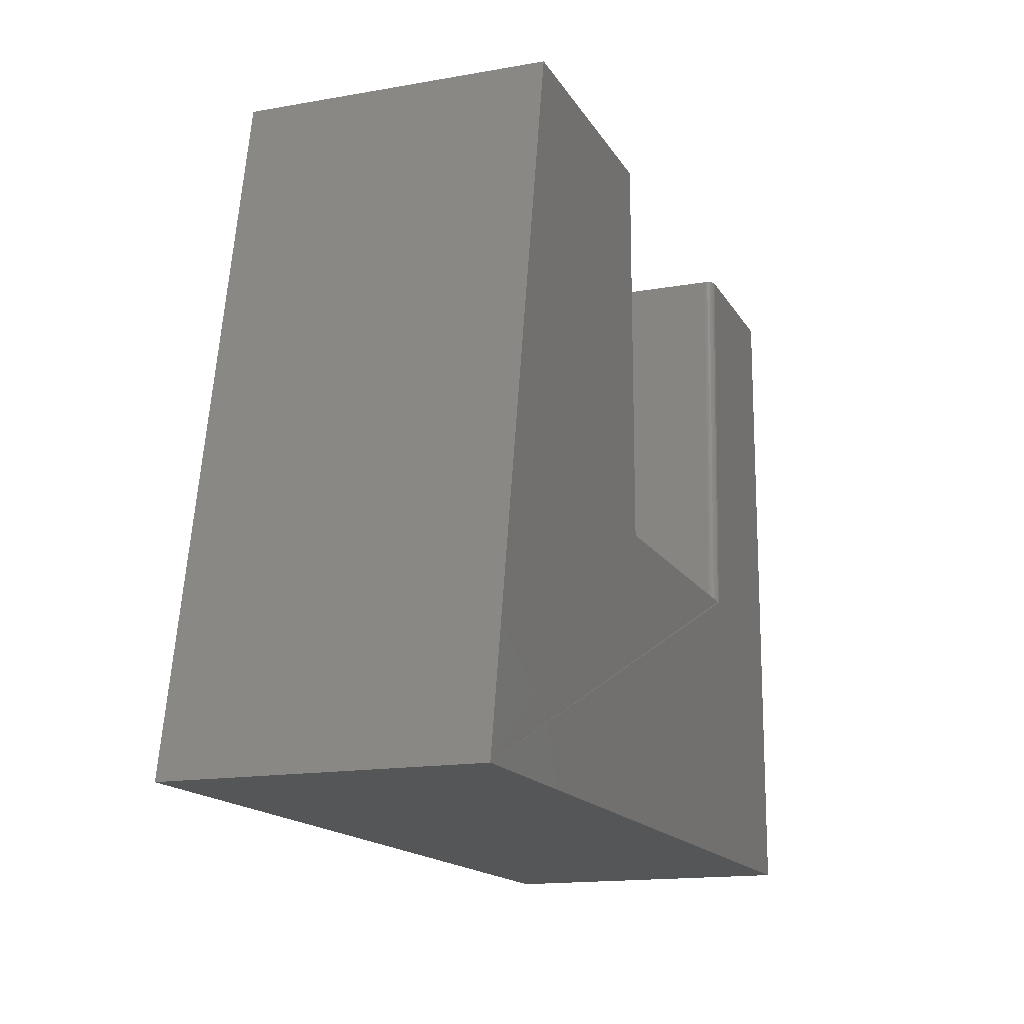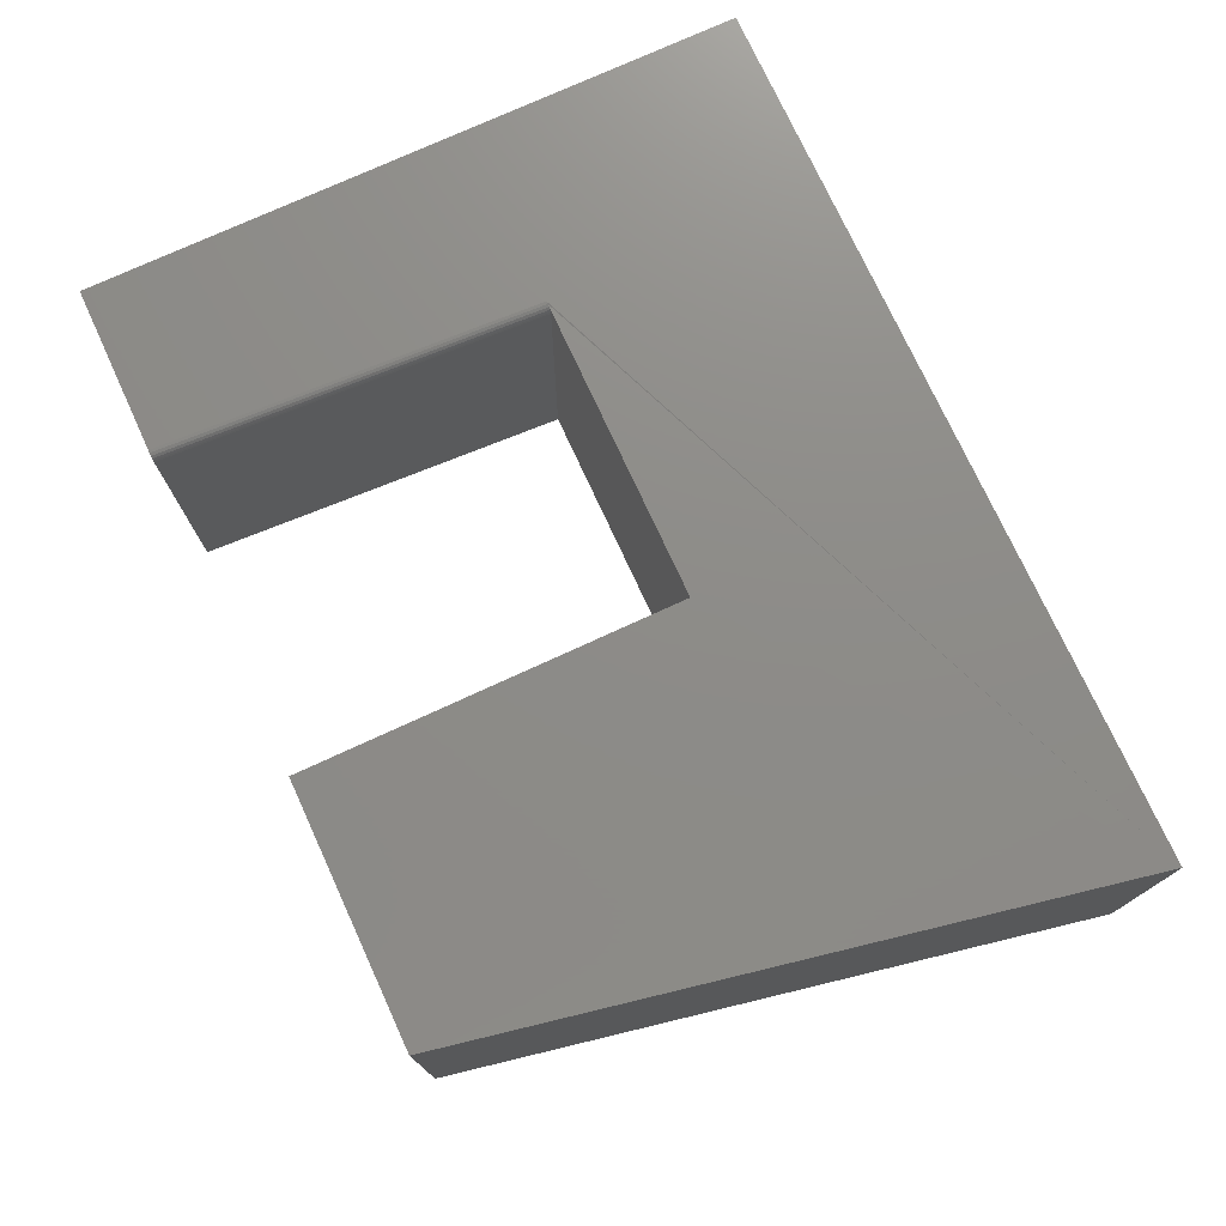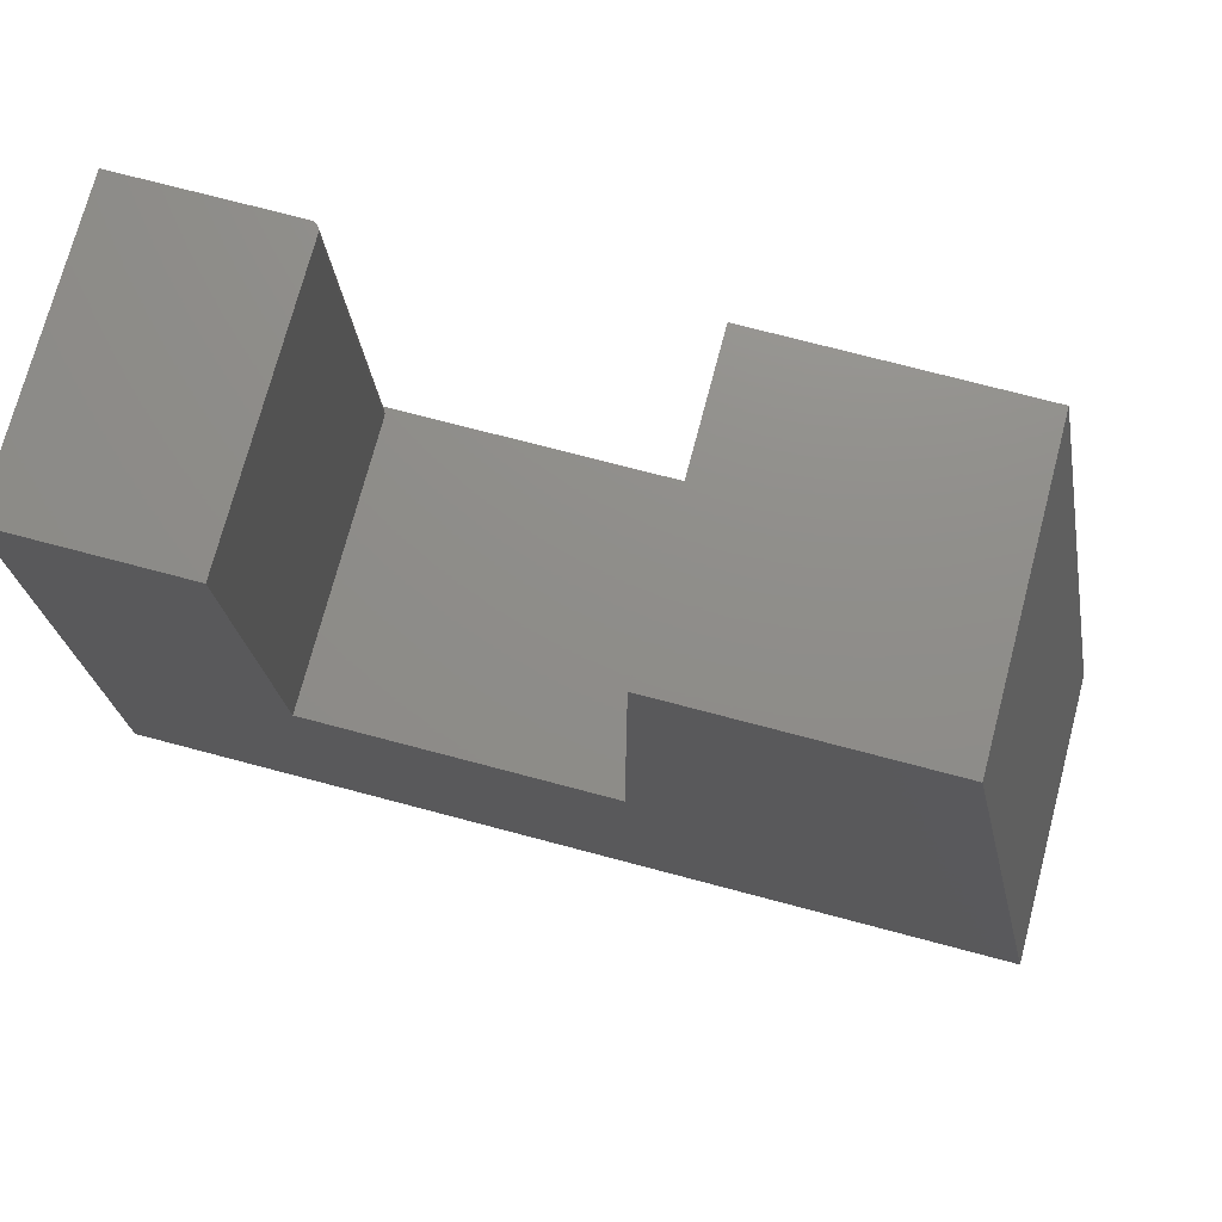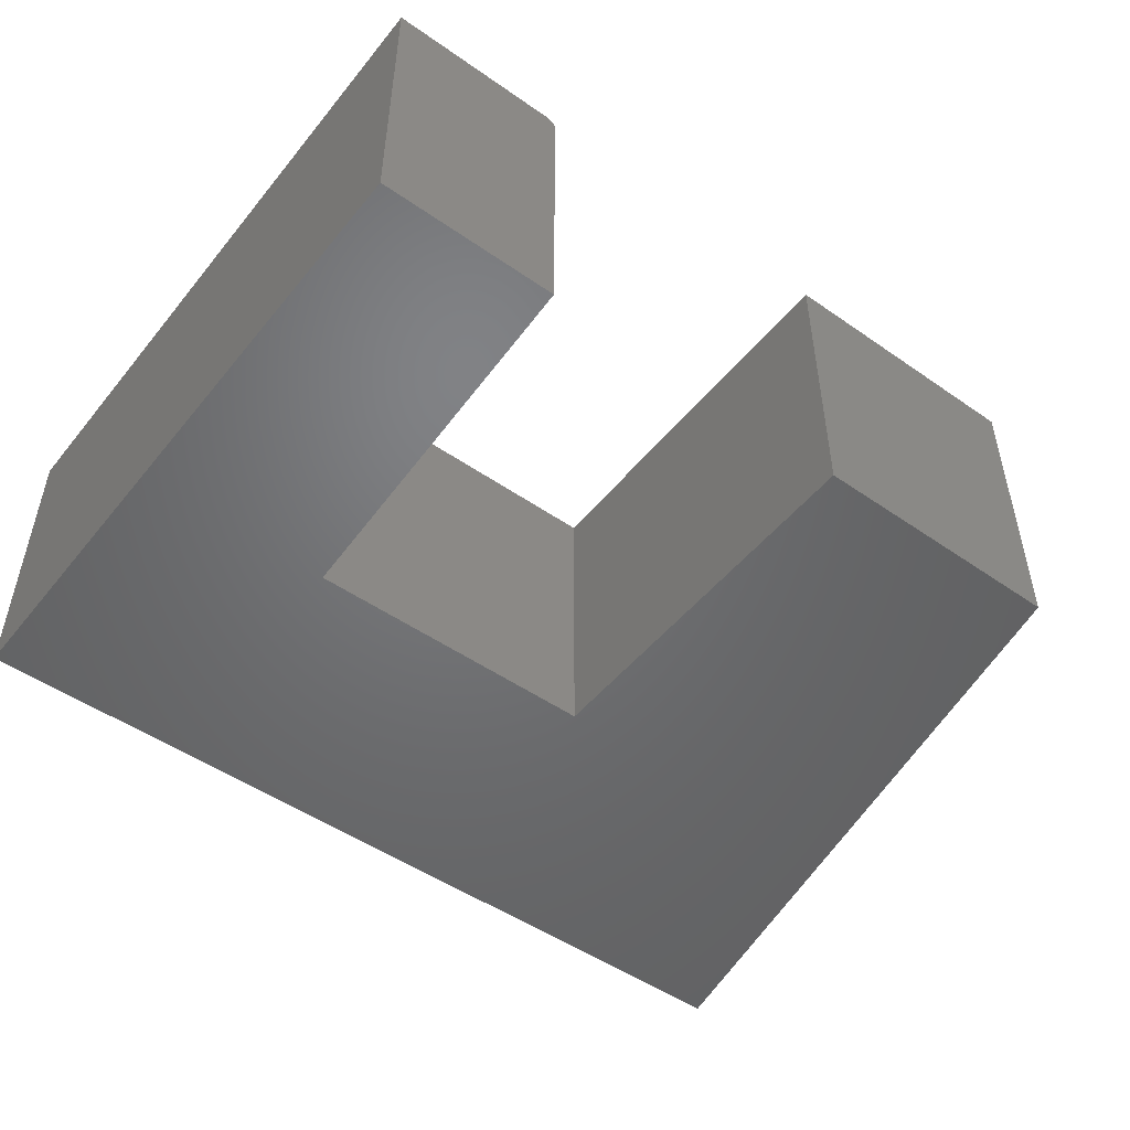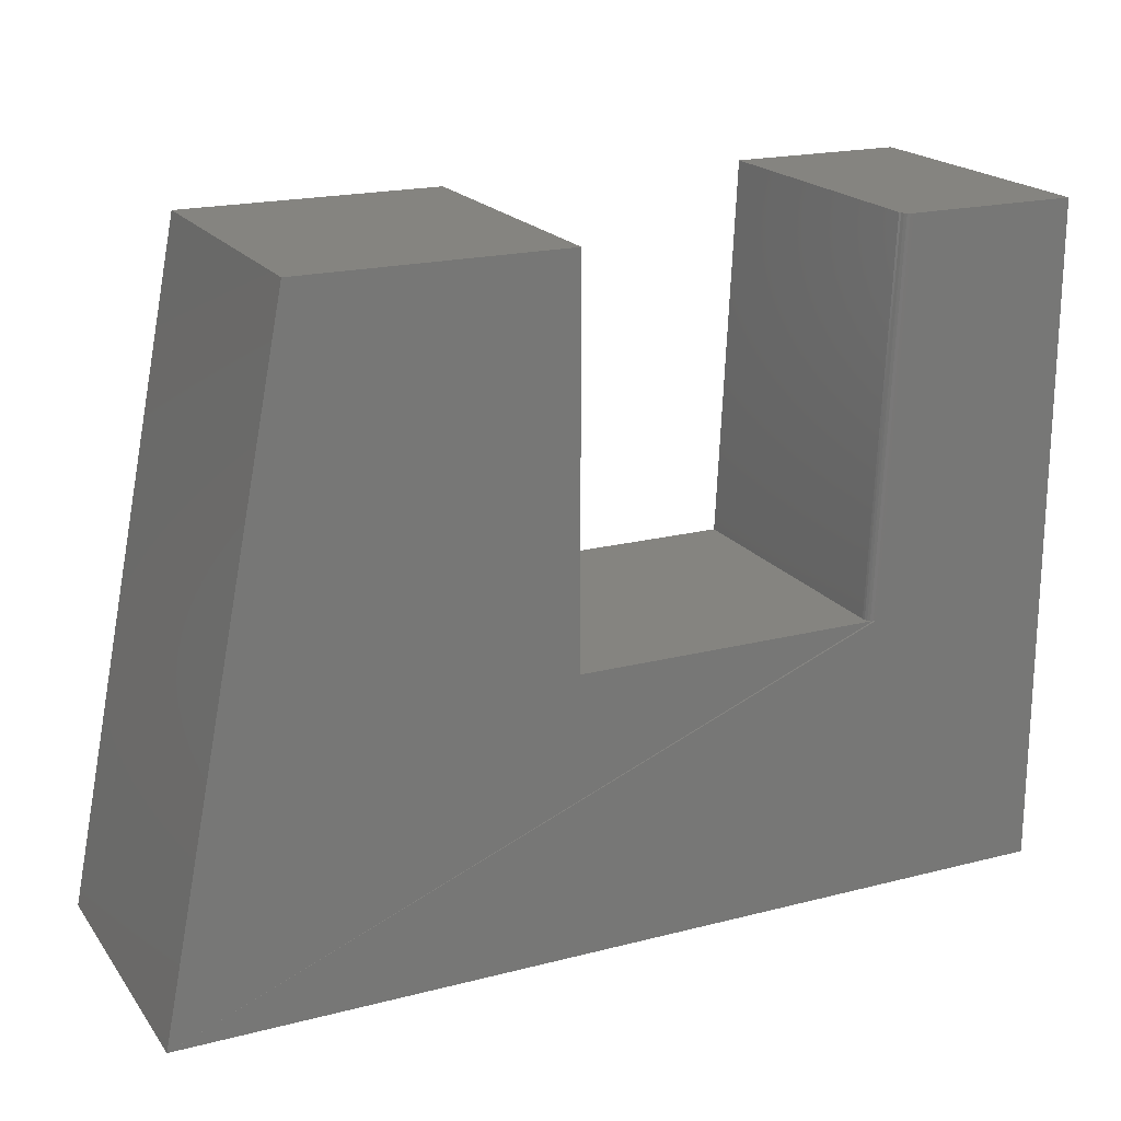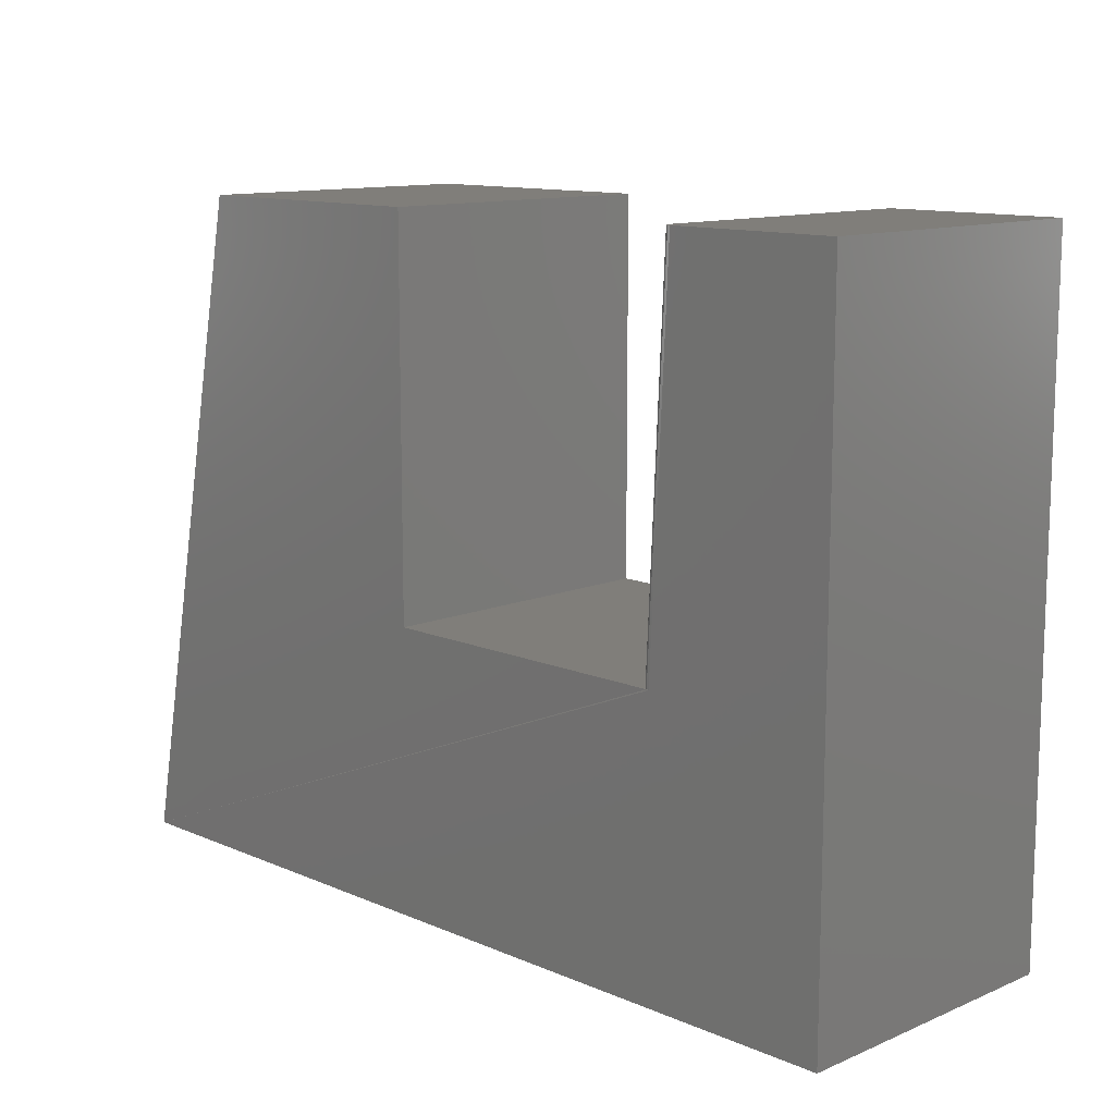
<metadata>
{"format":"stl","ext":"stl","renderer":"f3d","projection":"perspective","resolution":1024,"background":"white","views":[{"elev":-15.5,"azim":110.5,"up":"+Z"},{"elev":75.1,"azim":65.3,"up":"+Y"},{"elev":73.9,"azim":14.8,"up":"+Z"},{"elev":-49.7,"azim":-37.5,"up":"+Y"},{"elev":19.7,"azim":154.5,"up":"+Z"},{"elev":12.0,"azim":-134.7,"up":"+Z"}]}
</metadata>
<code>
# stl→obj: 26 verts, 48 faces
v -0.3316 -0.25 0.5605
v -0.3316 4.645e-17 0.5605
v -0.3316 -0.25 0.2368
v -0.3316 4.645e-17 0.2368
v 0 8.327e-17 -4.592e-17
v -0.75 0 0
v -0.592 1.735e-17 0.2368
v -0.5897 -0.0003681 0.2368
v -0.1105 7.1e-17 0.5605
v -0.75 3.811e-33 0.5605
v -0.6078 1.578e-17 0.5605
v -0.6 -0.007812 0.5605
v -0.6004 -0.005444 0.5605
v -0.6015 -0.003249 0.5605
v -0.6 -0.25 0.5605
v -0.6032 -0.001505 0.5605
v -0.6054 -0.0003851 0.5605
v -0.75 -0.25 0.5605
v -0.5842 -0.25 0.2368
v -0.5842 -0.007812 0.2368
v -0.5875 -0.001472 0.2368
v -0.5857 -0.003203 0.2368
v -0.5846 -0.00539 0.2368
v -0.75 -0.25 0
v 0 -0.25 -4.592e-17
v -0.1105 -0.25 0.5605
f 1 2 3
f 3 2 4
f 5 6 7
f 5 7 8
f 5 8 4
f 5 4 2
f 5 2 9
f 6 10 7
f 7 10 11
f 12 13 14
f 15 12 14
f 15 14 16
f 15 16 17
f 18 15 17
f 18 17 11
f 18 11 10
f 19 20 15
f 15 20 12
f 4 8 21
f 4 21 22
f 4 22 23
f 4 23 20
f 4 20 19
f 4 19 3
f 24 6 25
f 25 6 5
f 7 11 8
f 8 11 17
f 8 17 21
f 21 17 16
f 21 16 22
f 22 16 14
f 22 14 23
f 23 14 13
f 23 13 20
f 20 13 12
f 26 1 25
f 25 1 3
f 25 3 24
f 24 3 19
f 24 19 18
f 18 19 15
f 18 10 24
f 24 10 6
f 26 9 1
f 1 9 2
f 25 5 26
f 26 5 9

</code>
